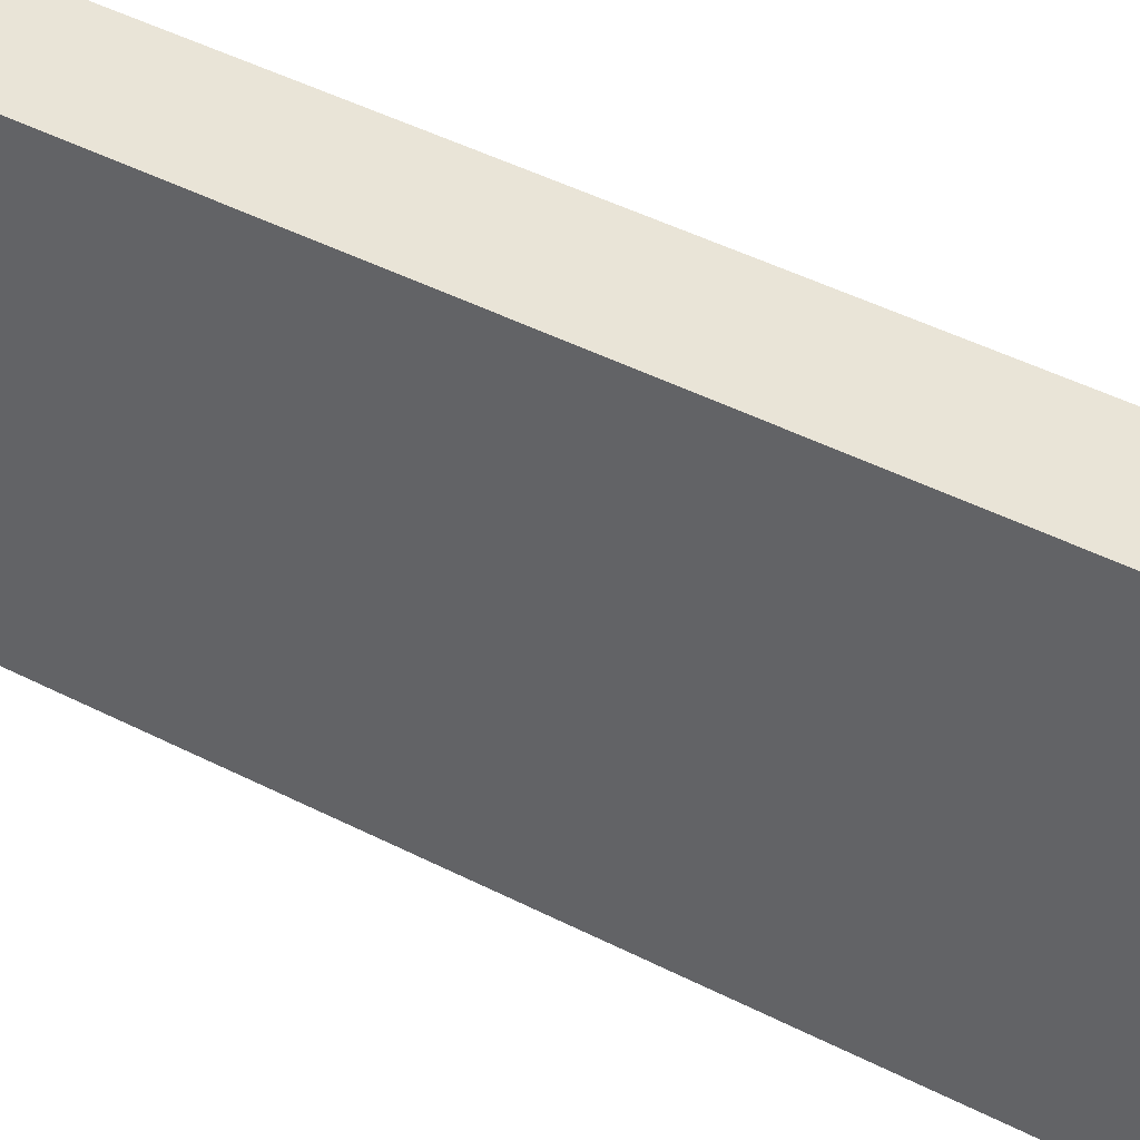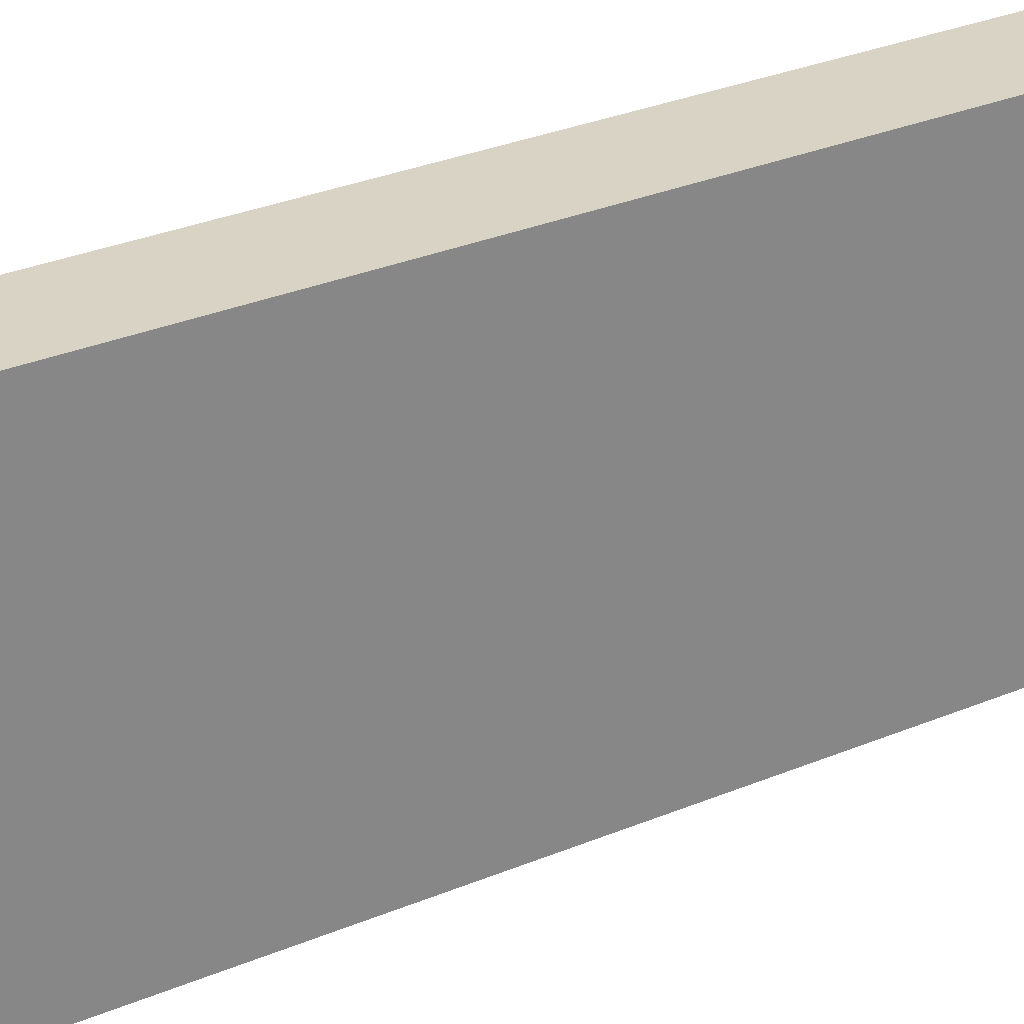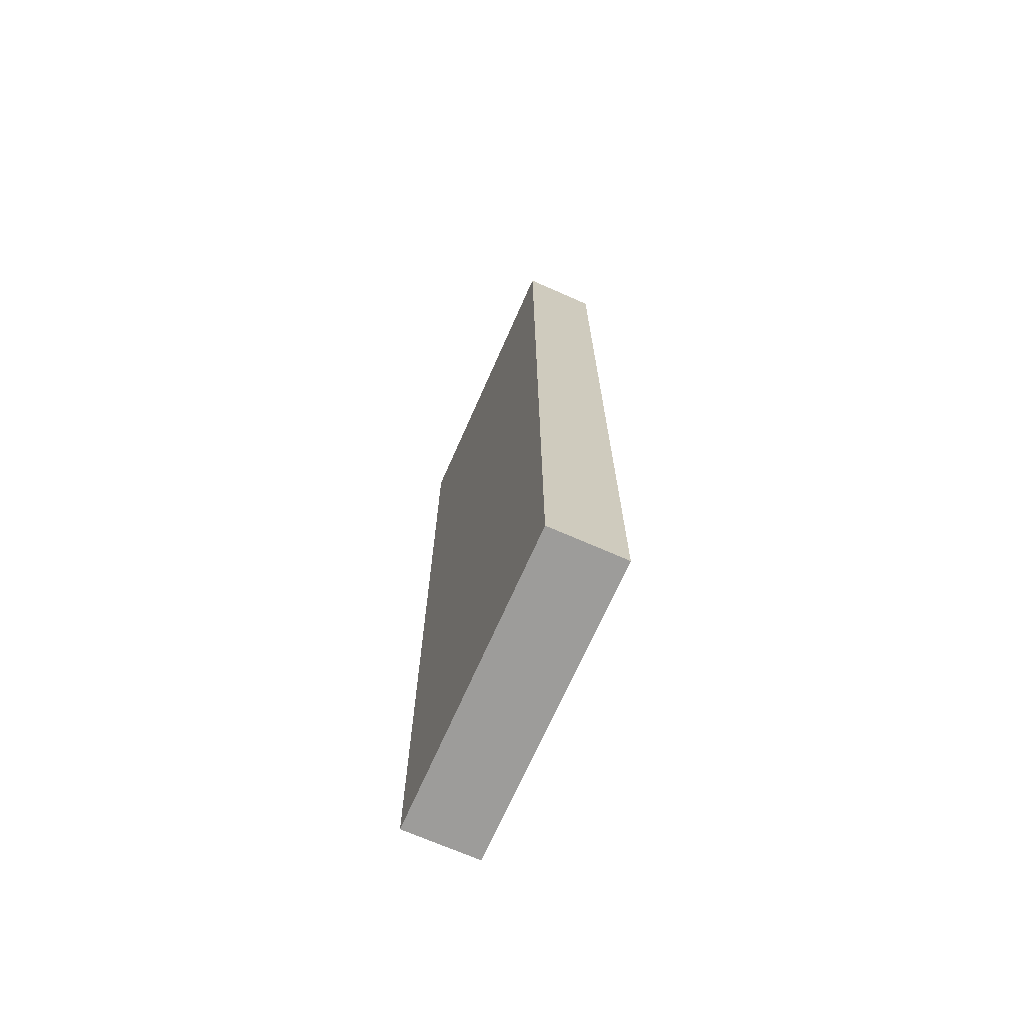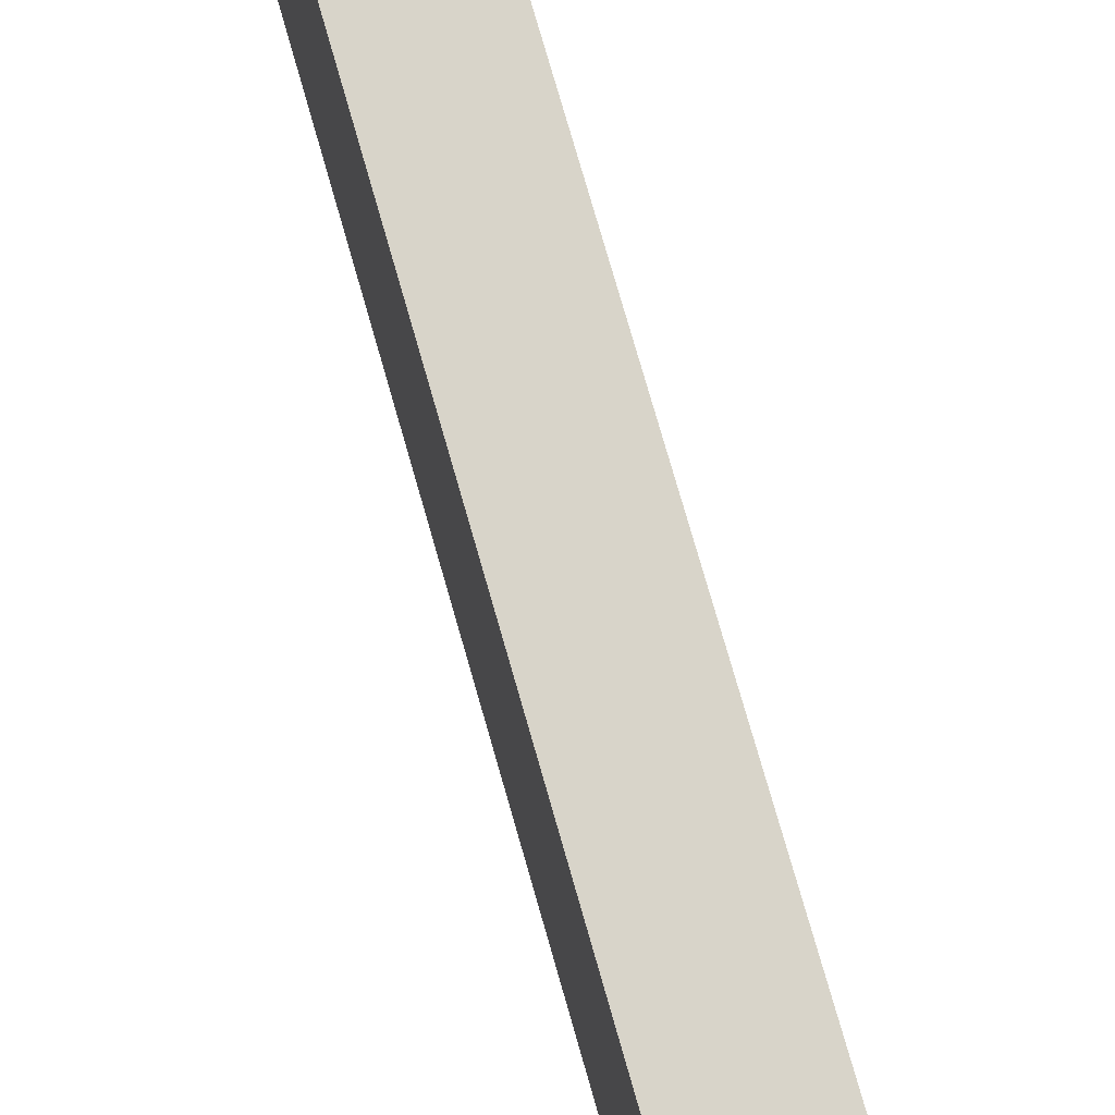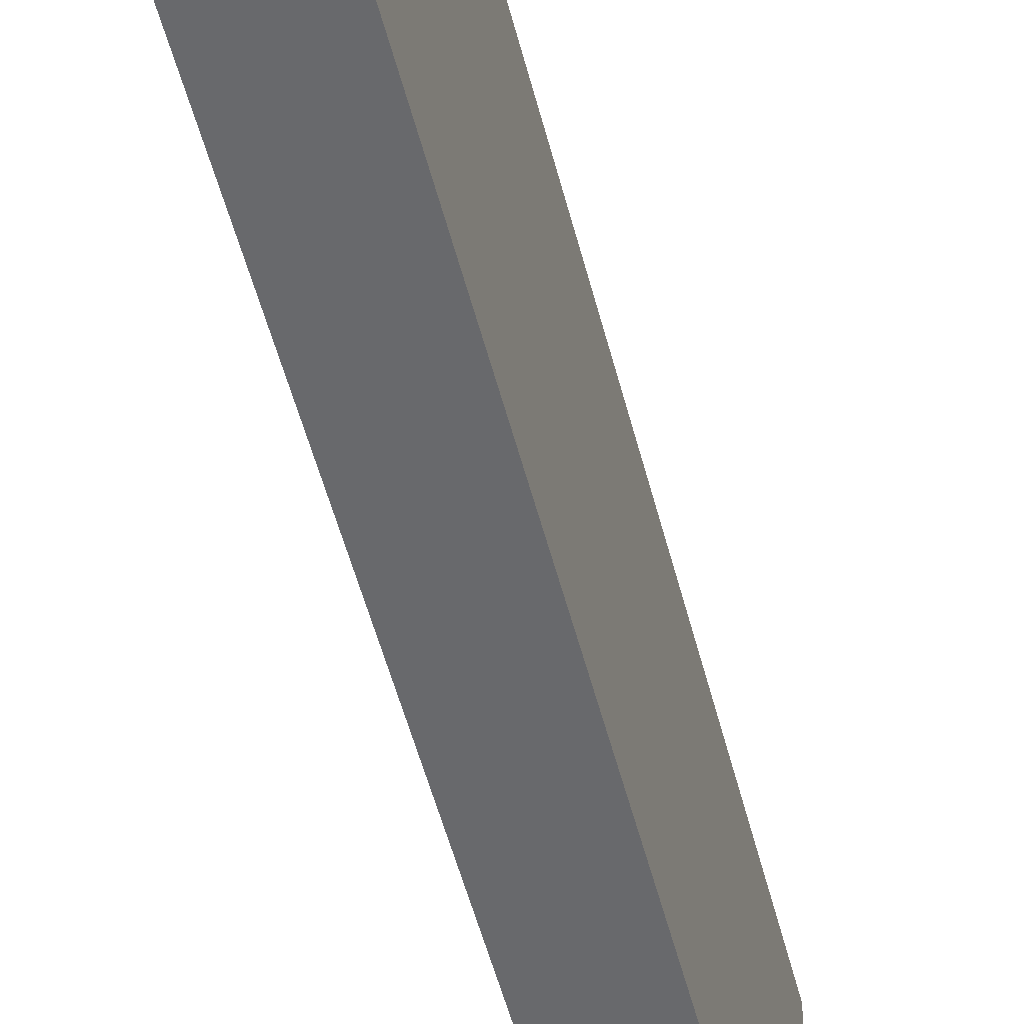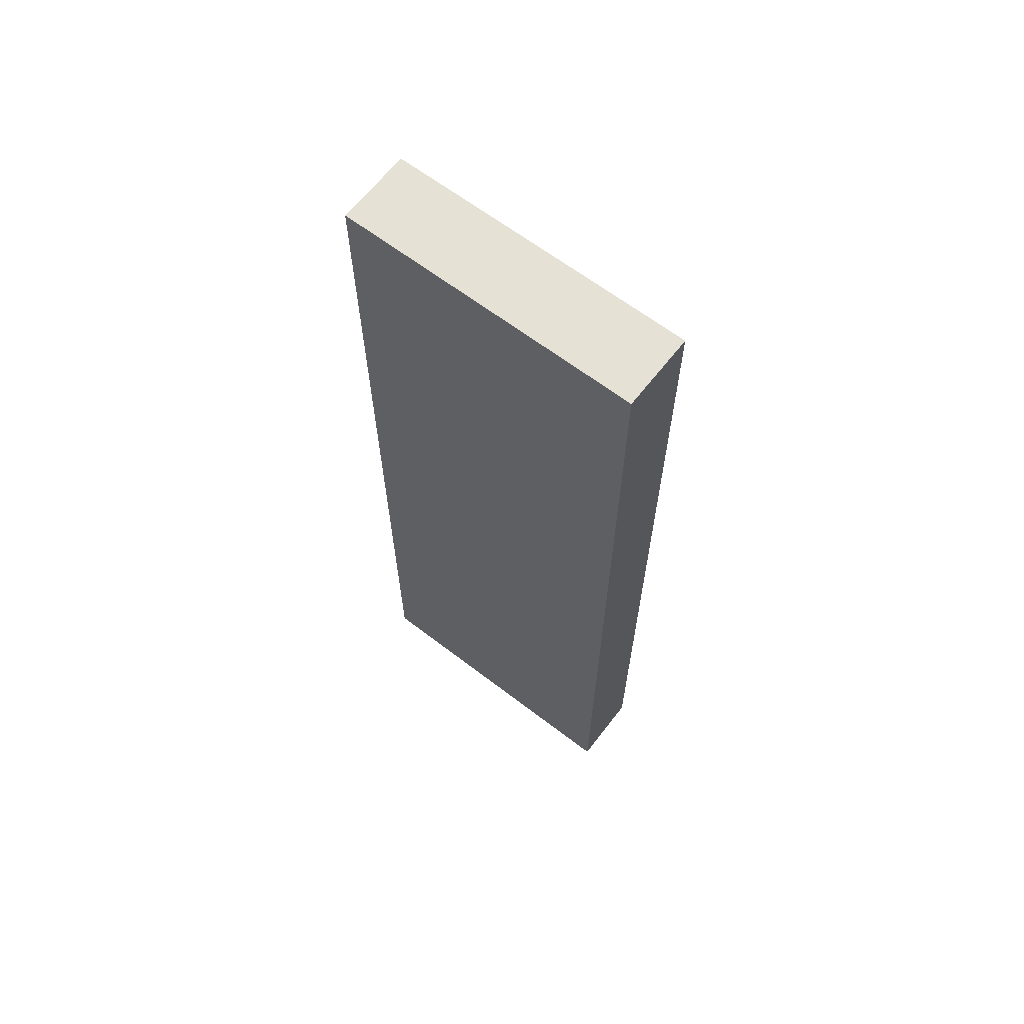
<metadata>
{"format":"obj","ext":"obj","renderer":"f3d","projection":"perspective","resolution":1024,"background":"white","views":[{"elev":42.9,"azim":121.8,"up":"+Y"},{"elev":28.3,"azim":57.1,"up":"+Y"},{"elev":-70.0,"azim":-23.8,"up":"+Z"},{"elev":75.3,"azim":164.1,"up":"+Y"},{"elev":-52.8,"azim":14.3,"up":"+Y"},{"elev":64.2,"azim":127.7,"up":"+Z"}]}
</metadata>
<code>
o Cube_Cube.001
v 0.6292 -2.487 -0.6389
v 0.6292 -0.4875 -0.6389
v 0.6292 -2.487 -6.639
v 0.6292 -0.4875 -6.639
v 1.129 -2.487 -0.6389
v 1.129 -0.4875 -0.6389
v 1.129 -2.487 -6.639
v 1.129 -0.4875 -6.639
f 1 2 4 3
f 3 4 8 7
f 7 8 6 5
f 5 6 2 1
f 3 7 5 1
f 8 4 2 6

</code>
